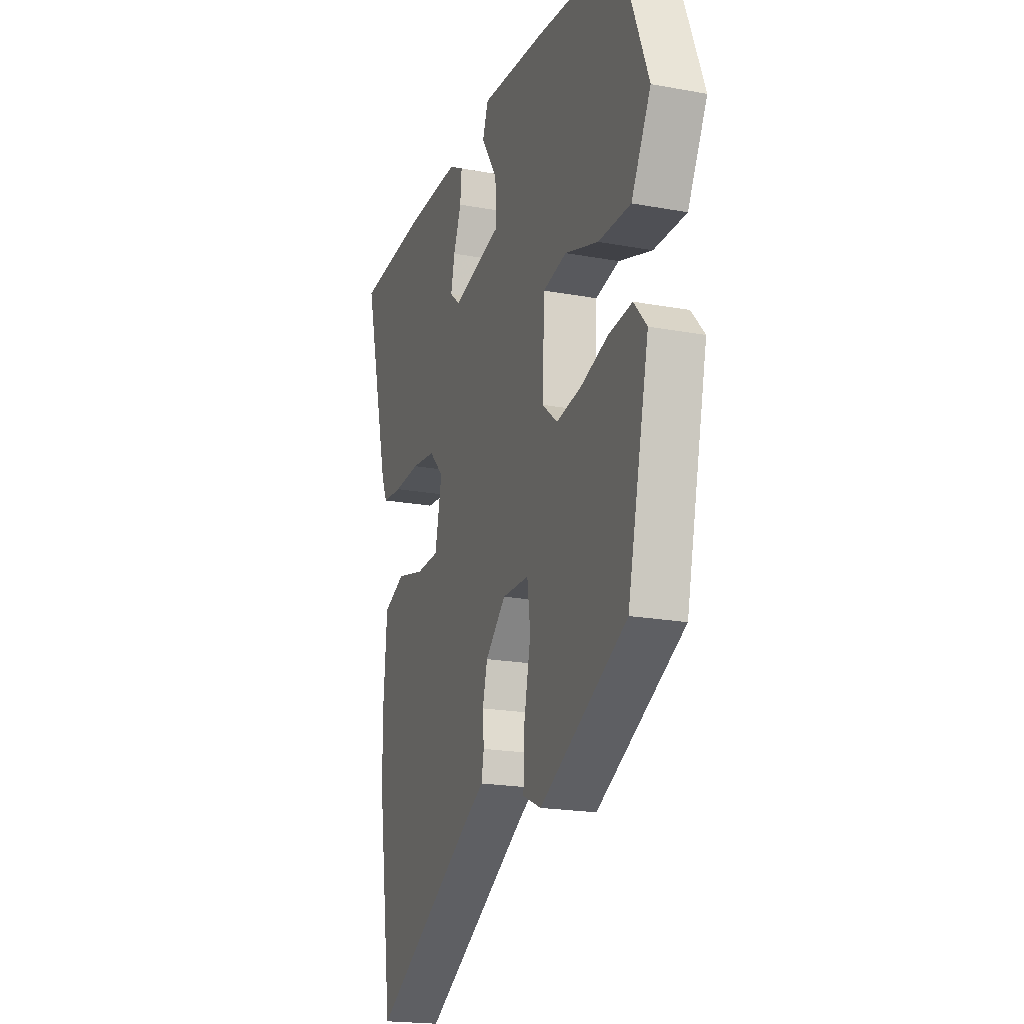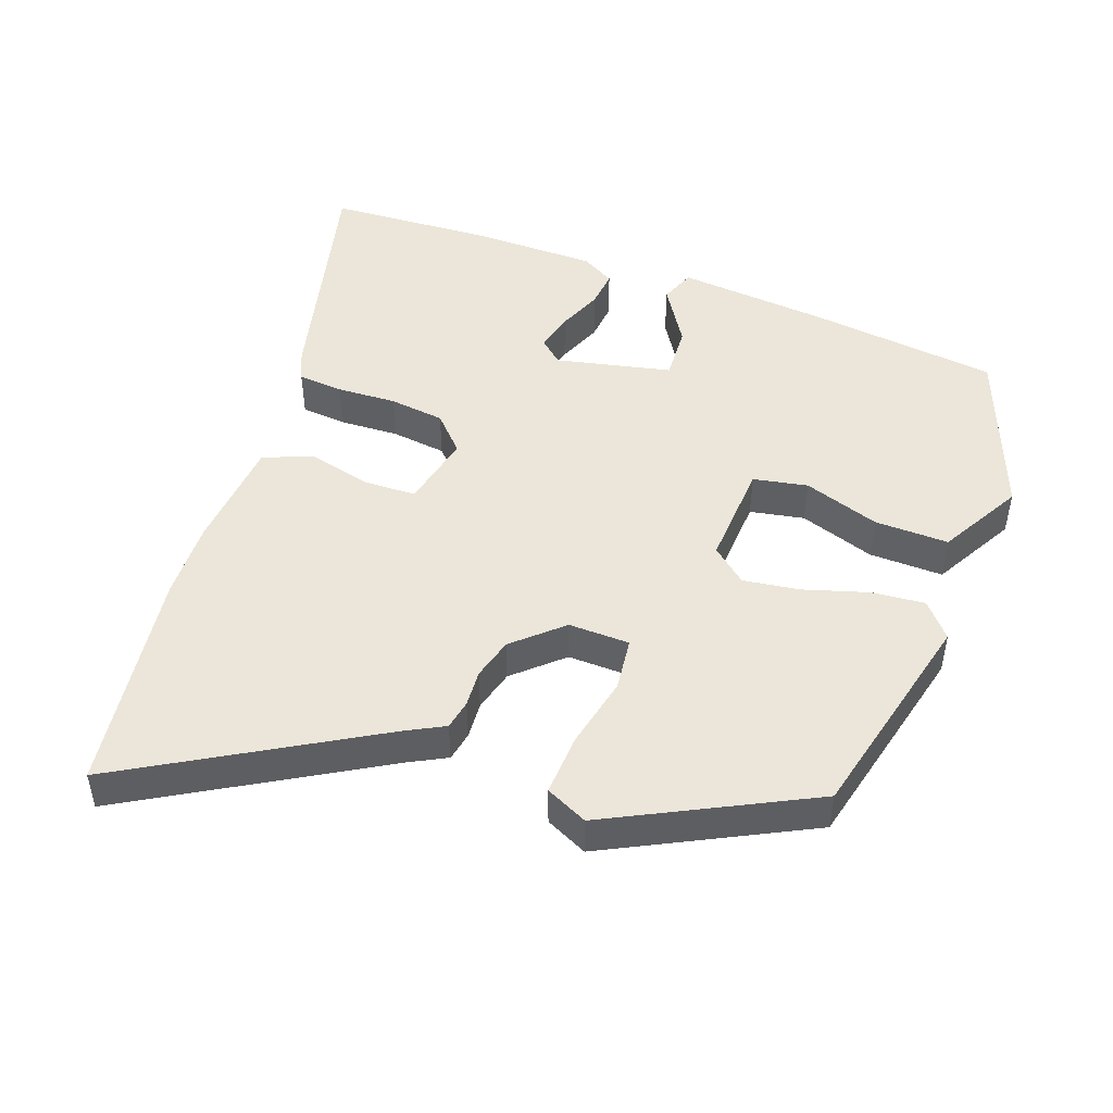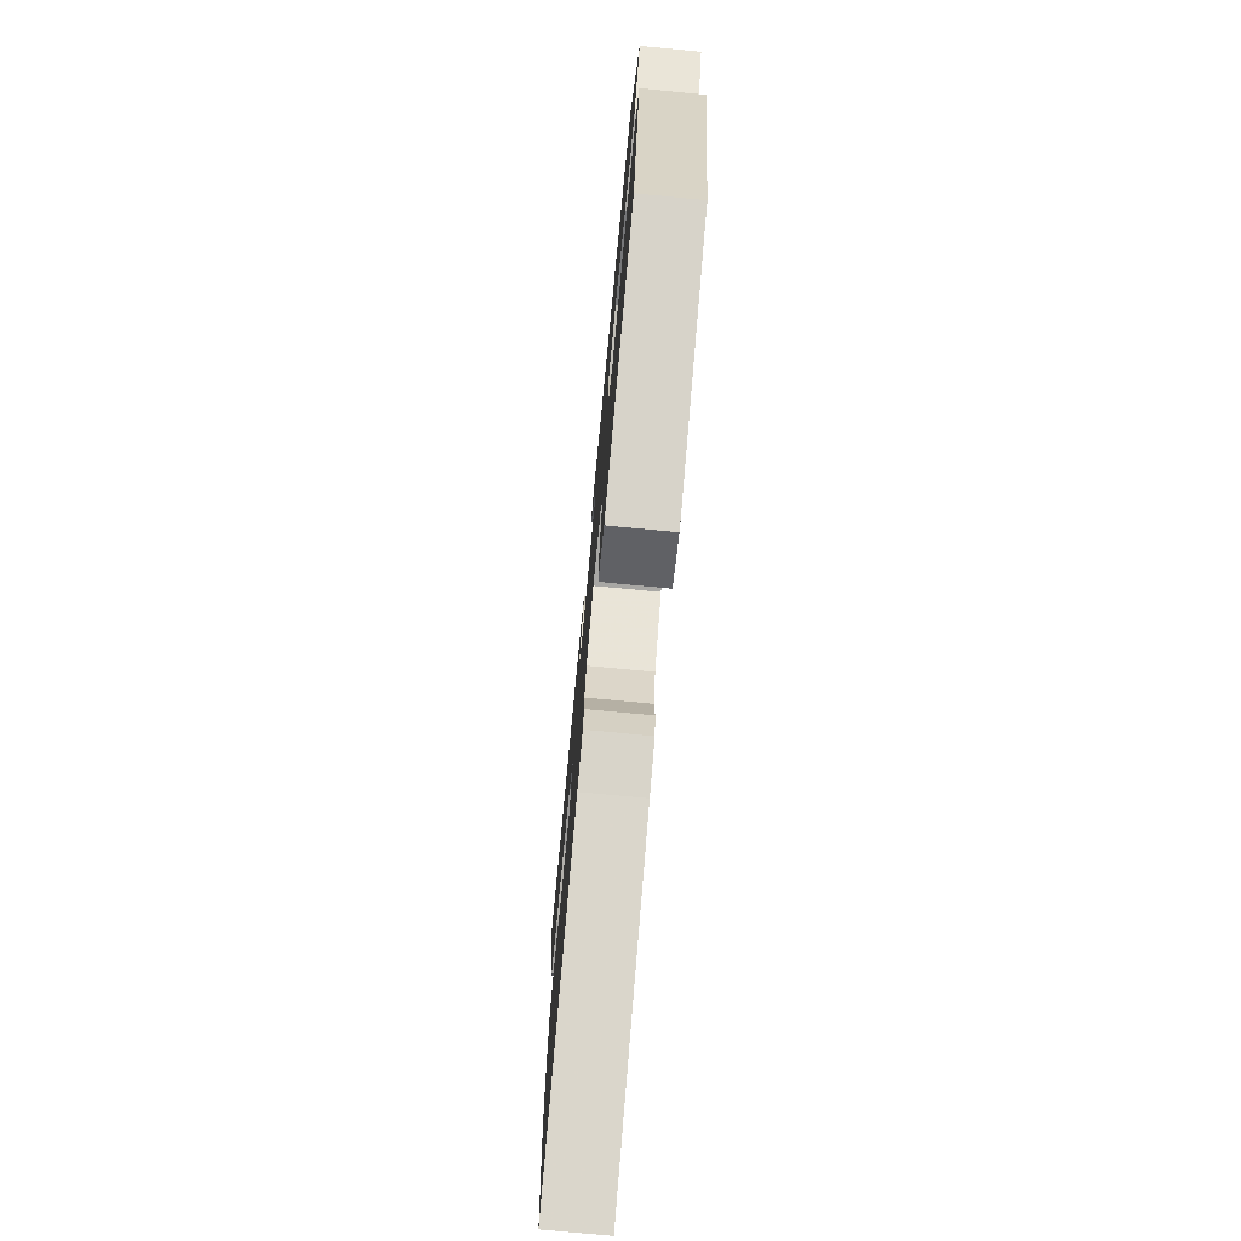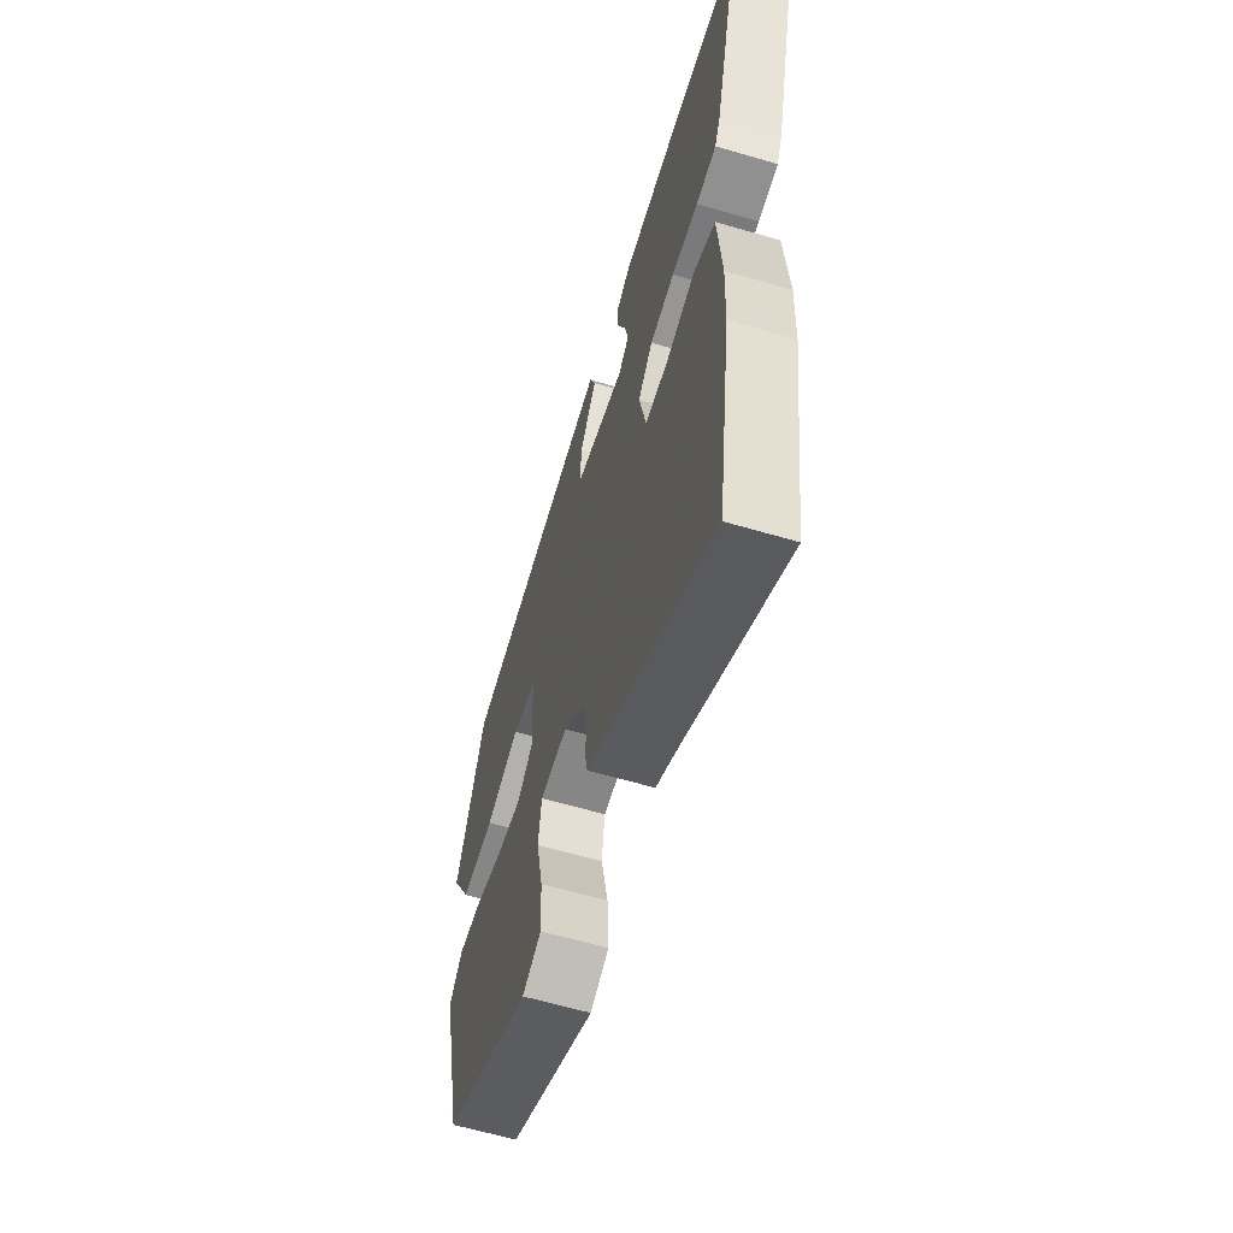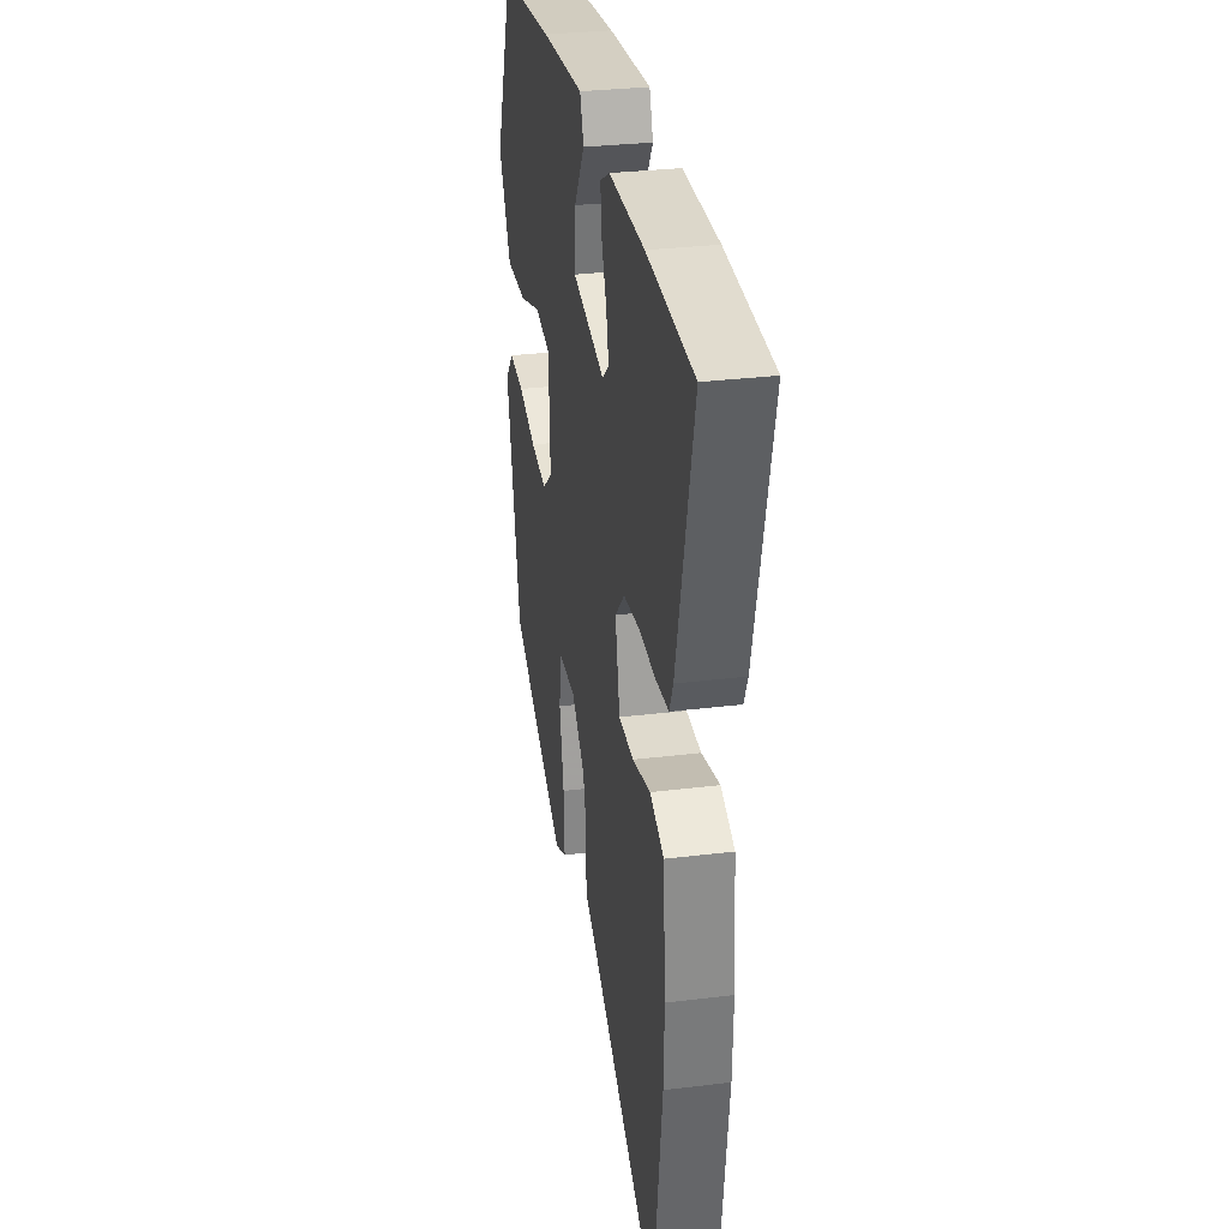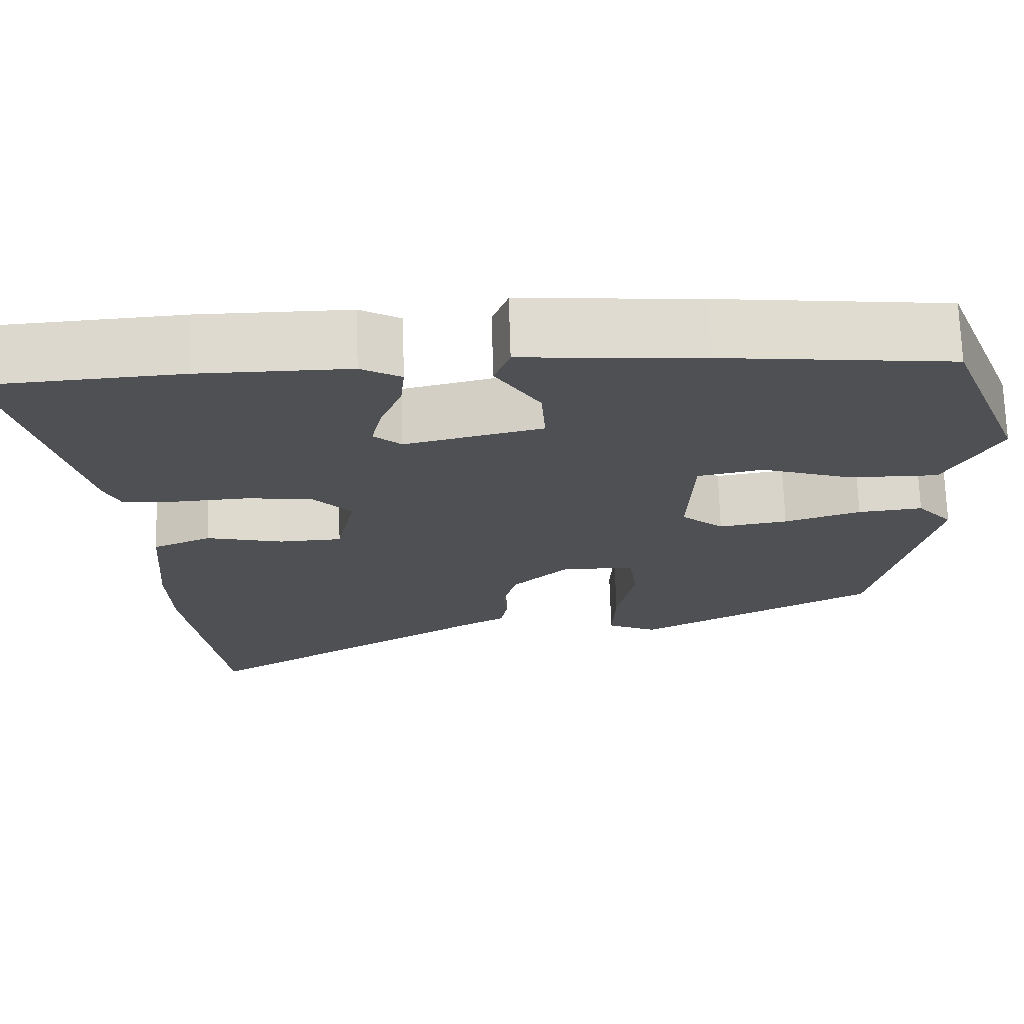
<metadata>
{"format":"obj","ext":"obj","renderer":"f3d","projection":"perspective","resolution":1024,"background":"white","views":[{"elev":-19.8,"azim":-108.9,"up":"+Z"},{"elev":48.1,"azim":-159.4,"up":"+Y"},{"elev":-75.2,"azim":-95.5,"up":"+Z"},{"elev":-61.5,"azim":73.3,"up":"+Z"},{"elev":30.4,"azim":79.9,"up":"+Z"},{"elev":70.7,"azim":178.3,"up":"+Z"}]}
</metadata>
<code>
v -0.448 0.07 -0.369
v -0.52 0.07 -0.055
v -0.477 0.07 -0.006
v -0.399 0.07 -0.014
v -0.307 0.07 -0.043
v -0.224 0.07 -0.056
v -0.173 0.07 -0.014
v -0.18 0.07 0.138
v -0.259 0.07 0.154
v -0.37 0.07 0.118
v -0.478 0.07 0.117
v -0.543 0.07 0.237
v -0.448 0.07 0.481
v -0.169 0.07 0.511
v 0.049 0.07 0.528
v 0.068 0.07 0.477
v 0.014 0.07 0.393
v 0.009 0.07 0.314
v 0.176 0.07 0.275
v 0.21 0.07 0.304
v 0.197 0.07 0.361
v 0.171 0.07 0.426
v 0.166 0.07 0.481
v 0.215 0.07 0.508
v 0.397 0.07 0.507
v 0.636 0.07 0.491
v 0.549 0.07 0.145
v 0.53 0.07 0.103
v 0.464 0.07 0.098
v 0.377 0.07 0.103
v 0.297 0.07 0.094
v 0.249 0.07 0.044
v 0.272 0.07 -0.064
v 0.348 0.07 -0.067
v 0.441 0.07 -0.045
v 0.512 0.07 -0.075
v 0.525 0.07 -0.238
v 0.521 0.07 -0.351
v 0.474 0.07 -0.68
v 0.117 0.07 -0.468
v 0.063 0.07 -0.439
v 0.055 0.07 -0.396
v 0.059 0.07 -0.342
v 0.043 0.07 -0.281
v -0.025 0.07 -0.218
v -0.114 0.07 -0.219
v -0.124 0.07 -0.296
v -0.102 0.07 -0.401
v -0.098 0.07 -0.491
v -0.159 0.07 -0.519
v -0.448 0 -0.369
v -0.52 0 -0.055
v -0.477 0 -0.006
v -0.399 0 -0.014
v -0.307 0 -0.043
v -0.224 0 -0.056
v -0.173 0 -0.014
v -0.18 0 0.138
v -0.259 0 0.154
v -0.37 0 0.118
v -0.478 0 0.117
v -0.543 0 0.237
v -0.448 0 0.481
v -0.169 0 0.511
v 0.049 0 0.528
v 0.068 0 0.477
v 0.014 0 0.393
v 0.009 0 0.314
v 0.176 0 0.275
v 0.21 0 0.304
v 0.197 0 0.361
v 0.171 0 0.426
v 0.166 0 0.481
v 0.215 0 0.508
v 0.397 0 0.507
v 0.636 0 0.491
v 0.549 0 0.145
v 0.53 0 0.103
v 0.464 0 0.098
v 0.377 0 0.103
v 0.297 0 0.094
v 0.249 0 0.044
v 0.272 0 -0.064
v 0.348 0 -0.067
v 0.441 0 -0.045
v 0.512 0 -0.075
v 0.525 0 -0.238
v 0.521 0 -0.351
v 0.474 0 -0.68
v 0.117 0 -0.468
v 0.063 0 -0.439
v 0.055 0 -0.396
v 0.059 0 -0.342
v 0.043 0 -0.281
v -0.025 0 -0.218
v -0.114 0 -0.219
v -0.124 0 -0.296
v -0.102 0 -0.401
v -0.098 0 -0.491
v -0.159 0 -0.519
f 47 48 49 50
f 46 47 50 1
f 40 41 42 43
f 40 43 44
f 39 40 44
f 38 39 44 45
f 34 35 36 37
f 33 34 37 38
f 27 28 29 30
f 27 30 31
f 26 27 31
f 25 26 31 32
f 21 22 23 24
f 20 21 24 25
f 14 15 16 17
f 14 17 18
f 13 14 18
f 12 13 18
f 9 10 11 12
f 8 9 12 18
f 7 8 18 19
f 2 3 4 5
f 46 1 2 5
f 45 46 5 6
f 33 38 45 6
f 20 25 32
f 19 20 32
f 7 19 32 33
f 6 7 33
f 100 99 98 97
f 51 100 97 96
f 93 92 91 90
f 94 93 90
f 94 90 89
f 95 94 89 88
f 87 86 85 84
f 88 87 84 83
f 80 79 78 77
f 81 80 77
f 81 77 76
f 82 81 76 75
f 74 73 72 71
f 75 74 71 70
f 67 66 65 64
f 68 67 64
f 68 64 63
f 68 63 62
f 62 61 60 59
f 68 62 59 58
f 69 68 58 57
f 55 54 53 52
f 55 52 51 96
f 56 55 96 95
f 56 95 88 83
f 82 75 70
f 82 70 69
f 83 82 69 57
f 83 57 56
f 1 51 52 2
f 2 52 53 3
f 3 53 54 4
f 4 54 55 5
f 5 55 56 6
f 6 56 57 7
f 7 57 58 8
f 8 58 59 9
f 9 59 60 10
f 10 60 61 11
f 11 61 62 12
f 12 62 63 13
f 13 63 64 14
f 14 64 65 15
f 15 65 66 16
f 16 66 67 17
f 17 67 68 18
f 18 68 69 19
f 19 69 70 20
f 20 70 71 21
f 21 71 72 22
f 22 72 73 23
f 23 73 74 24
f 24 74 75 25
f 25 75 76 26
f 26 76 77 27
f 27 77 78 28
f 28 78 79 29
f 29 79 80 30
f 30 80 81 31
f 31 81 82 32
f 32 82 83 33
f 33 83 84 34
f 34 84 85 35
f 35 85 86 36
f 36 86 87 37
f 37 87 88 38
f 38 88 89 39
f 39 89 90 40
f 40 90 91 41
f 41 91 92 42
f 42 92 93 43
f 43 93 94 44
f 44 94 95 45
f 45 95 96 46
f 46 96 97 47
f 47 97 98 48
f 48 98 99 49
f 49 99 100 50
f 50 100 51 1

</code>
